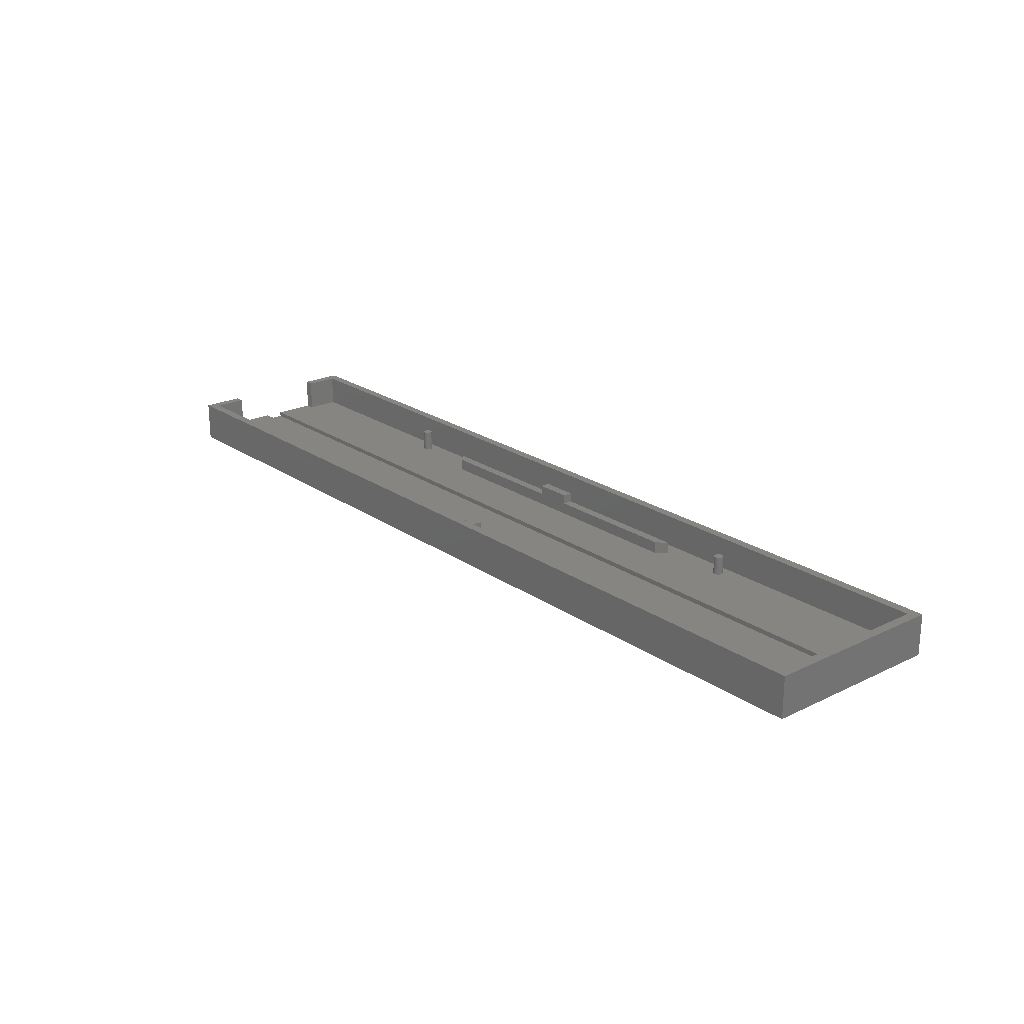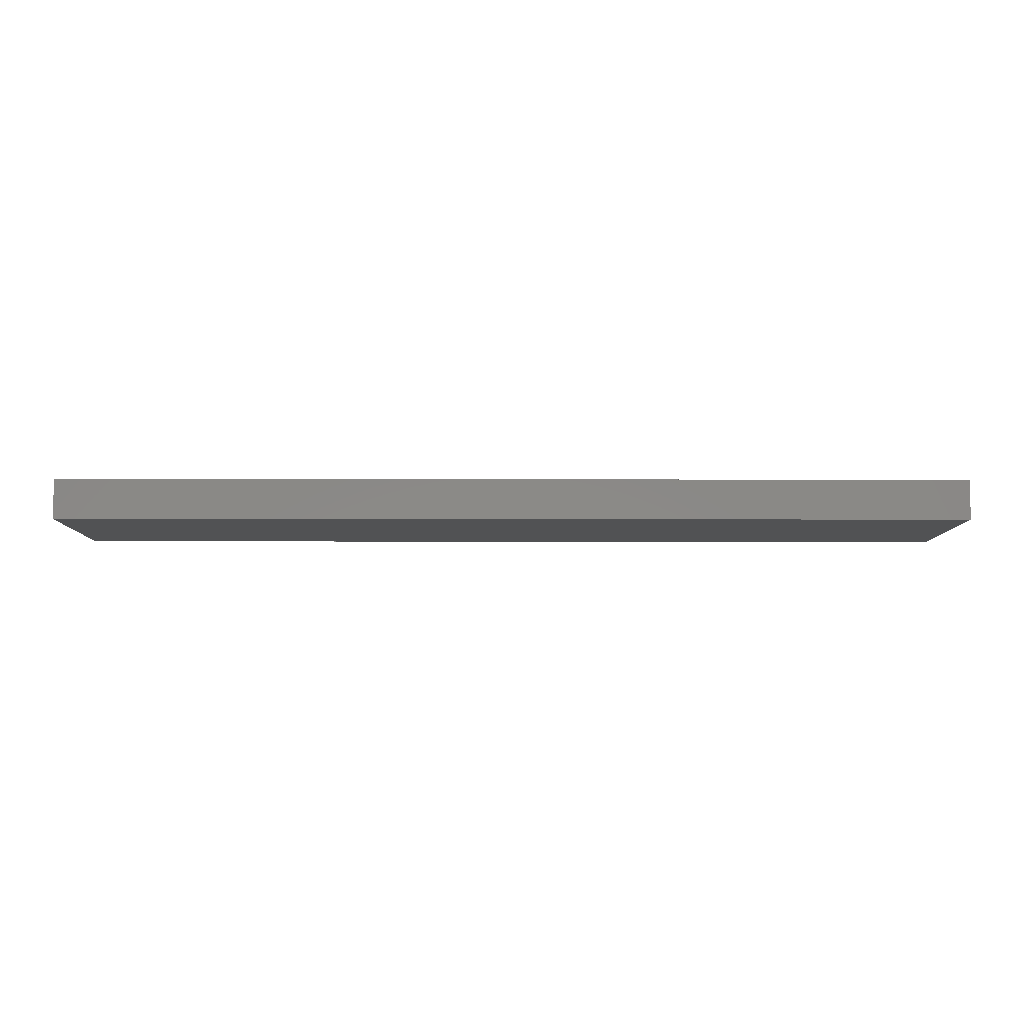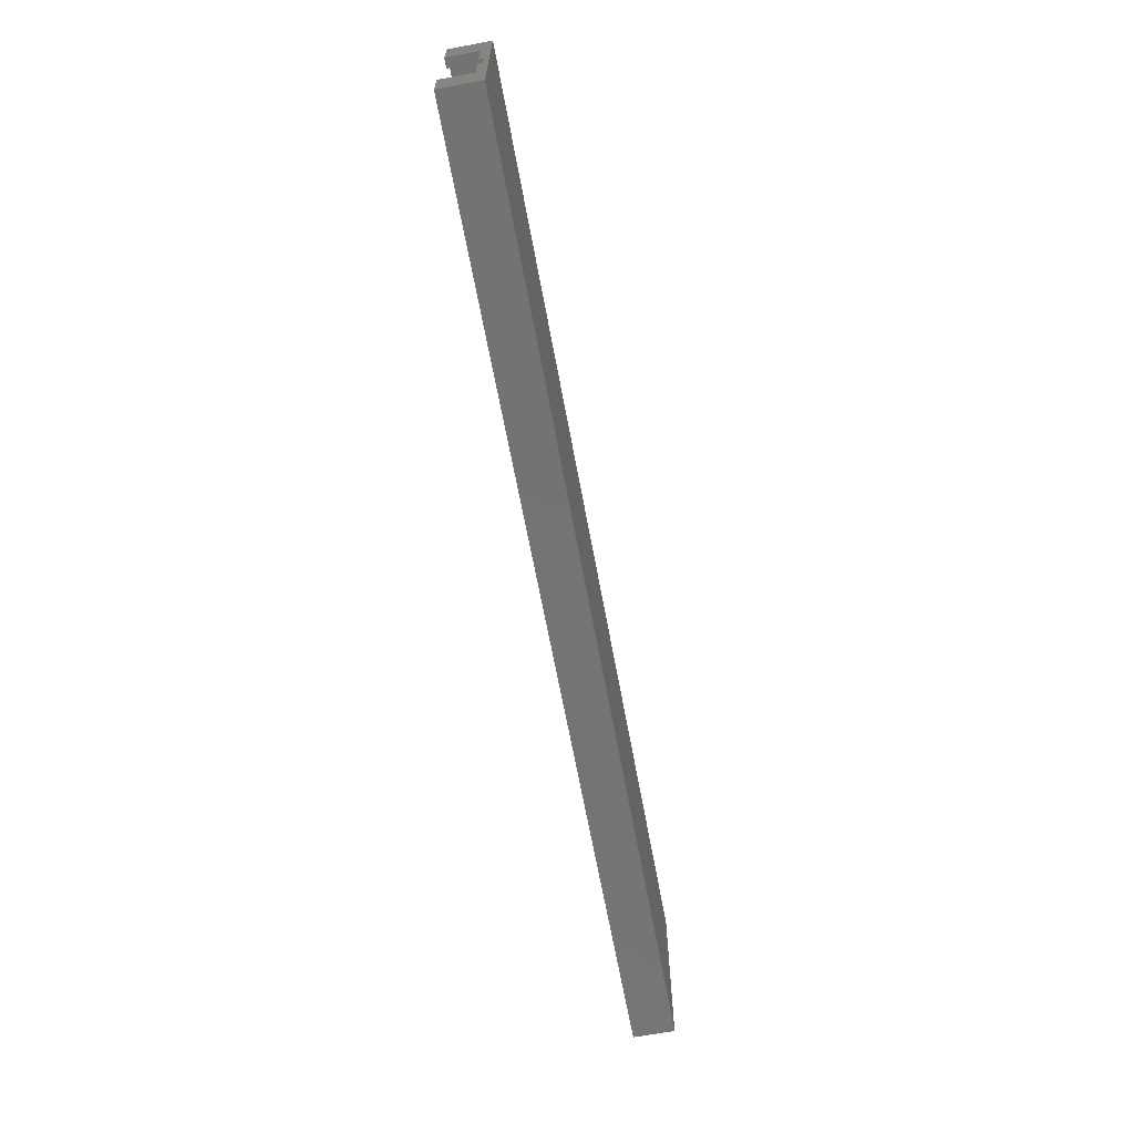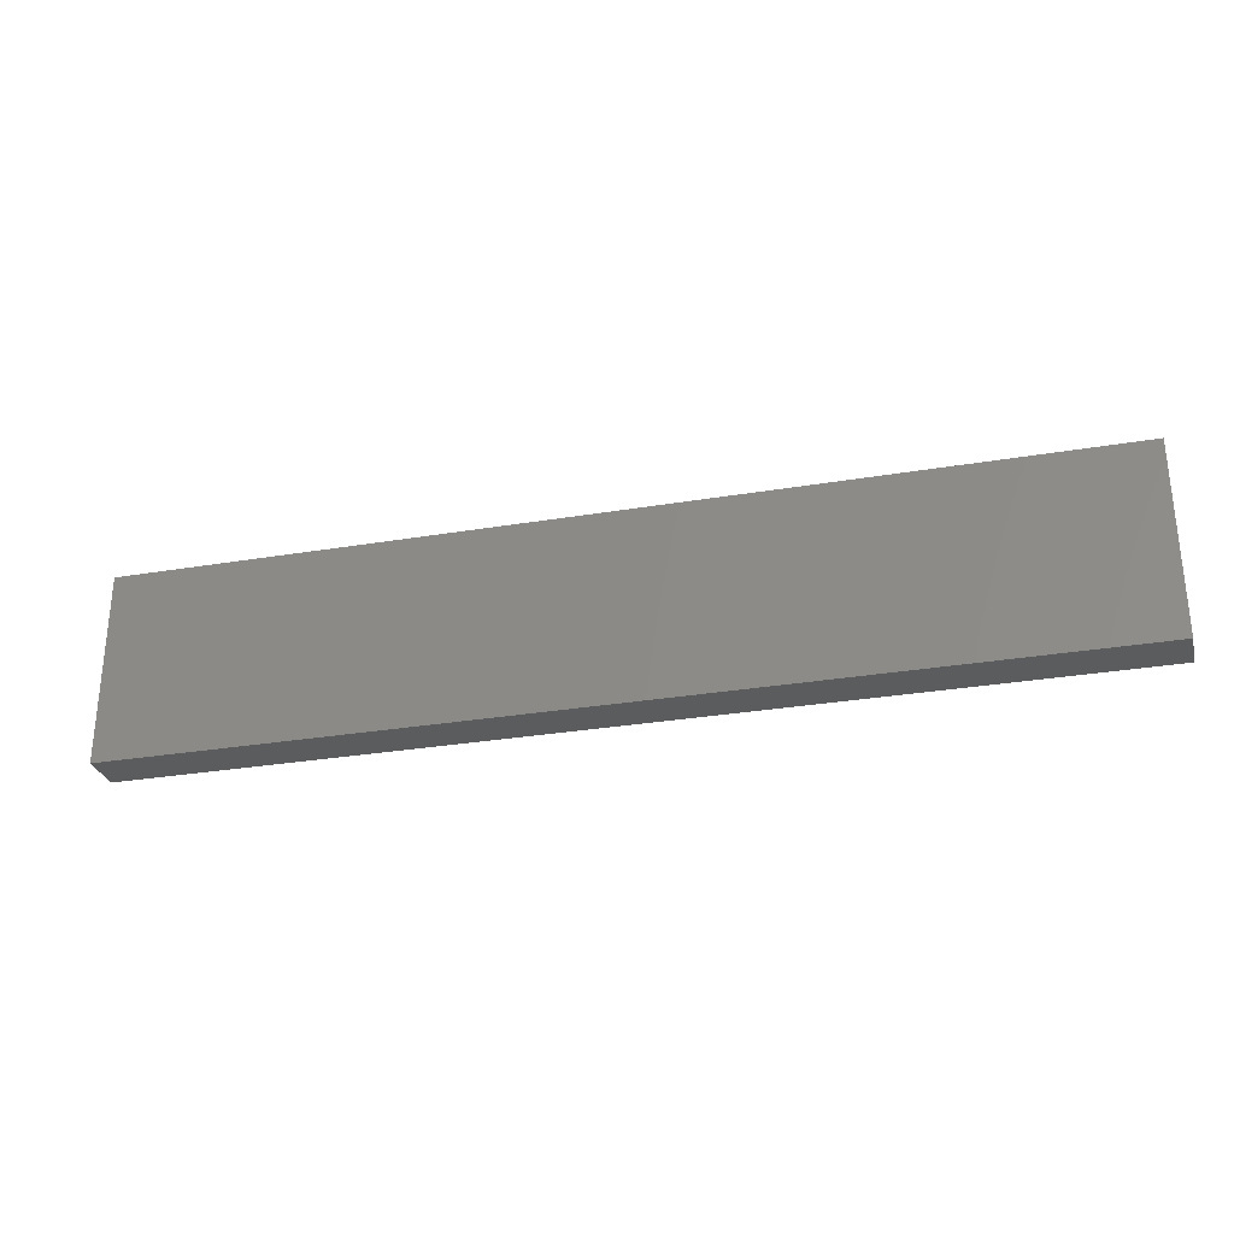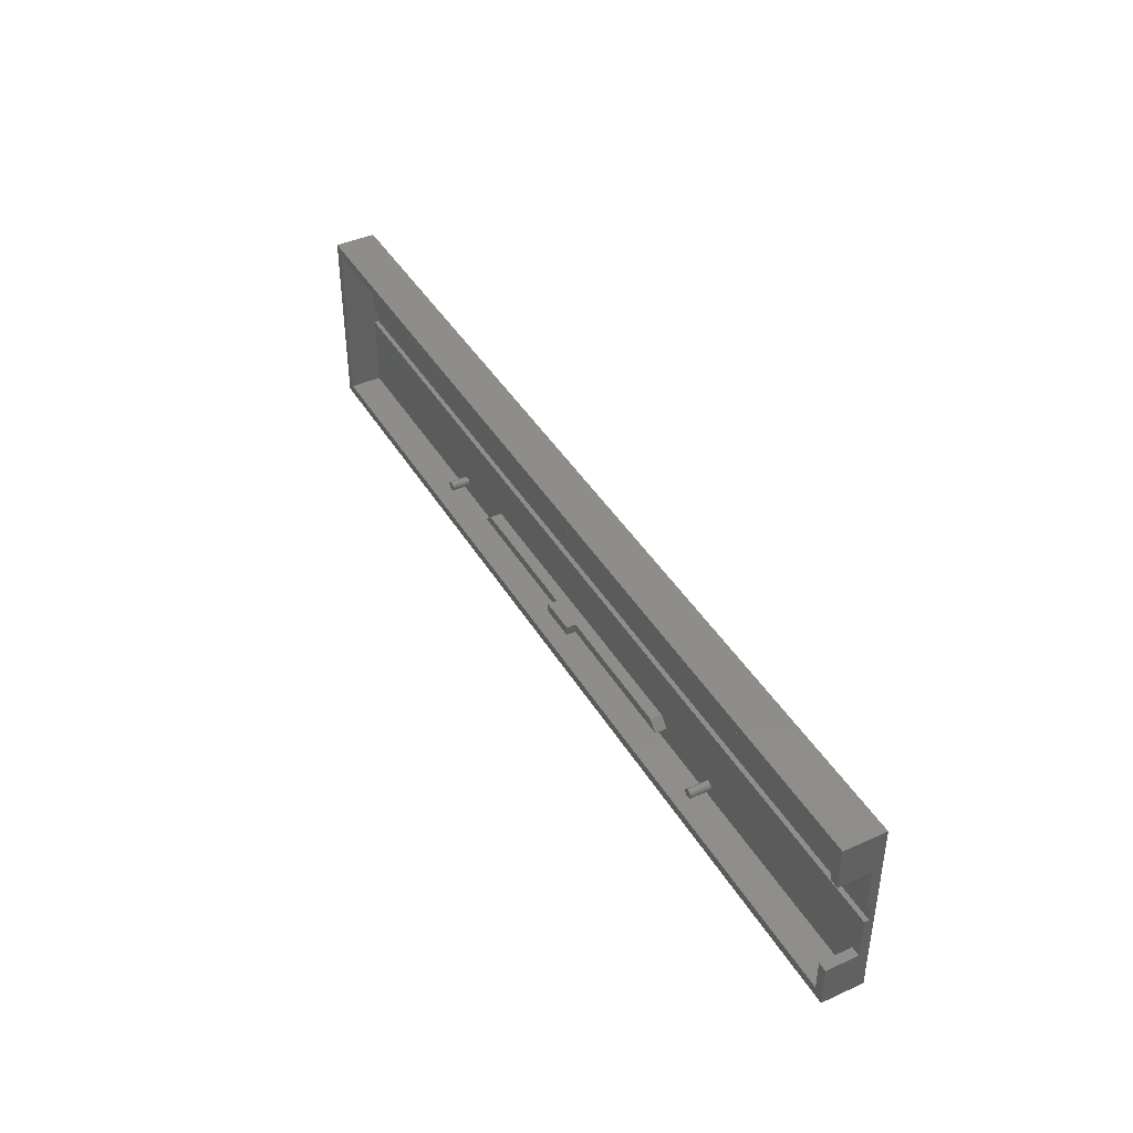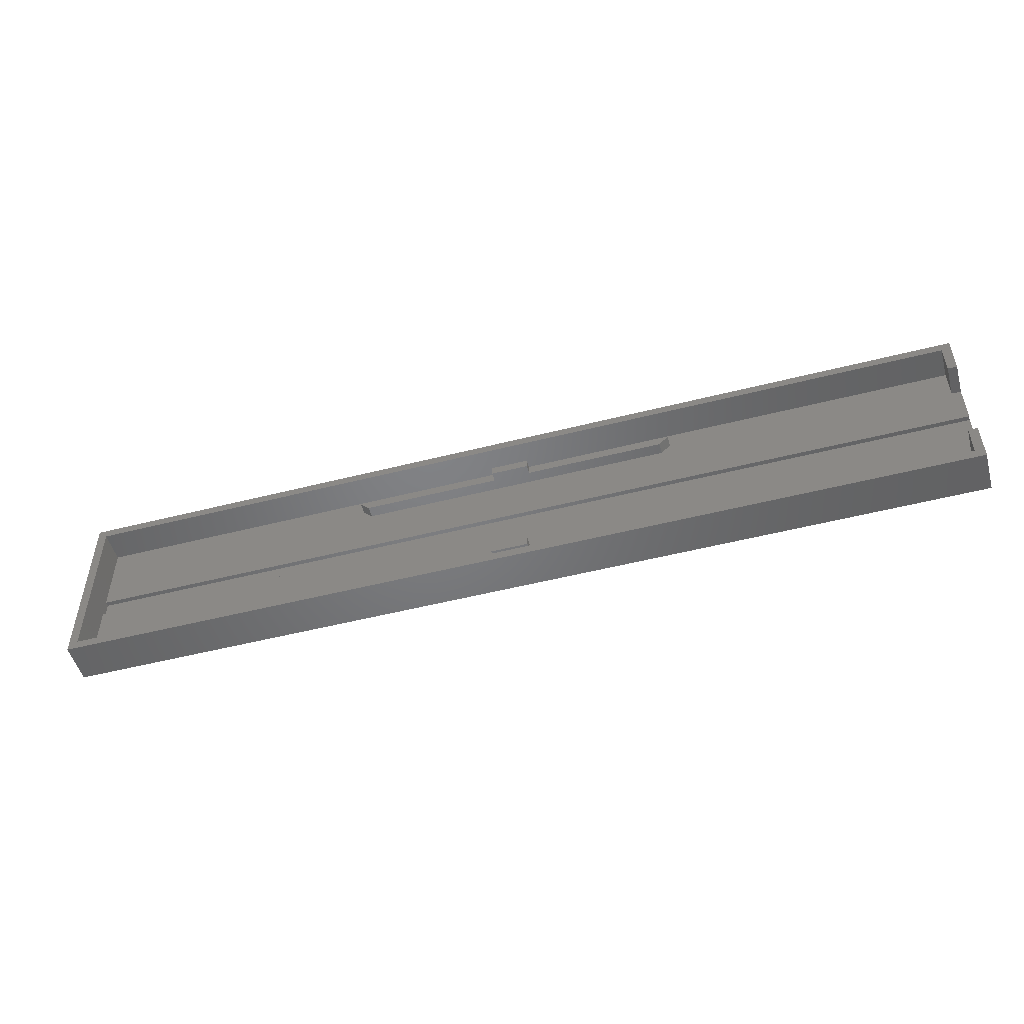
<metadata>
{"format":"stl","ext":"stl","renderer":"f3d","projection":"perspective","resolution":1024,"background":"white","views":[{"elev":22.2,"azim":-130.2,"up":"+Z"},{"elev":-8.0,"azim":-0.4,"up":"+Z"},{"elev":-65.9,"azim":100.5,"up":"+Y"},{"elev":-29.1,"azim":-165.9,"up":"+Y"},{"elev":41.8,"azim":61.6,"up":"+Y"},{"elev":-50.8,"azim":15.6,"up":"+Y"}]}
</metadata>
<code>
# stl→obj: 160 verts, 320 faces
v 200 31 8.8
v 198 31 2
v 200 31 2
v 198 31 8.8
v 2 22 2
v 66 32.5 2
v 2 38 2
v 200 22 2
v 64 34.5 2
v 134 32.5 2
v 136 34.5 2
v 198 38 2
v 2 2 2
v 48.59 4.571 2
v 48.59 4.833 2
v 48.66 4.319 2
v 48.79 4.094 2
v 48.98 3.91 2
v 49.2 3.78 2
v 49.46 3.713 2
v 198 2 2
v 49.72 3.713 2
v 49.97 3.781 2
v 50.2 3.913 2
v 50.38 4.098 2
v 50.51 4.324 2
v 50.58 4.576 2
v 64 5.5 2
v 151.5 3.592 2
v 136 5.5 2
v 151.2 3.651 2
v 151 3.773 2
v 150.8 3.951 2
v 150.6 4.172 2
v 150.6 4.422 2
v 150.6 4.683 2
v 151.7 3.602 2
v 152 3.678 2
v 152.2 3.817 2
v 152.4 4.008 2
v 152.5 4.239 2
v 152.5 4.493 2
v 2 18 2
v 66 7.5 2
v 200 18 2
v 49.45 5.696 2
v 49.2 5.627 2
v 48.97 5.496 2
v 48.79 5.311 2
v 48.66 5.085 2
v 49.71 5.696 2
v 49.97 5.629 2
v 50.19 5.499 2
v 50.38 5.315 2
v 50.51 5.089 2
v 50.58 4.837 2
v 134 7.5 2
v 151.4 5.574 2
v 151.1 5.497 2
v 150.9 5.359 2
v 150.7 5.168 2
v 150.6 4.937 2
v 151.6 5.583 2
v 151.9 5.525 2
v 152.1 5.403 2
v 152.3 5.225 2
v 152.5 5.003 2
v 152.5 4.754 2
v 198 9 2
v 200 9 2
v 2 18 1
v 200 18 1
v 198 38 8.8
v 0 0 8.8
v 2 2 8.8
v 0 40 8.8
v 200 0 8.8
v 198 2 8.8
v 198 9 8.8
v 200 9 8.8
v 2 38 8.8
v 200 40 8.8
v 200 40 0
v 8.951e-18 40 0
v 8.951e-18 0 0
v 200 0 0
v 2 22 1
v 200 22 1
v 48.59 4.571 5.9
v 48.66 5.085 5.9
v 48.59 4.833 5.9
v 48.66 4.319 5.9
v 48.79 5.311 5.9
v 48.79 4.094 5.9
v 48.97 5.496 5.9
v 48.98 3.91 5.9
v 49.2 5.627 5.9
v 49.2 3.78 5.9
v 49.45 5.696 5.9
v 49.46 3.713 5.9
v 49.71 5.696 5.9
v 49.72 3.713 5.9
v 49.97 5.629 5.9
v 49.97 3.781 5.9
v 50.19 5.499 5.9
v 50.2 3.913 5.9
v 50.38 5.315 5.9
v 50.38 4.098 5.9
v 50.51 5.089 5.9
v 50.51 4.324 5.9
v 50.58 4.837 5.9
v 50.58 4.576 5.9
v 150.6 4.422 6.5
v 150.6 4.937 6.5
v 150.6 4.683 6.5
v 150.6 4.172 6.5
v 150.7 5.168 6.5
v 150.8 3.951 6.5
v 150.9 5.359 6.5
v 151 3.773 6.5
v 151.1 5.497 6.5
v 151.2 3.651 6.5
v 151.4 5.574 6.5
v 151.5 3.592 6.5
v 151.6 5.583 6.5
v 151.7 3.602 6.5
v 151.9 5.525 6.5
v 152 3.678 6.5
v 152.1 5.403 6.5
v 152.2 3.817 6.5
v 152.3 5.225 6.5
v 152.4 4.008 6.5
v 152.5 5.003 6.5
v 152.5 4.239 6.5
v 152.5 4.754 6.5
v 152.5 4.493 6.5
v 96 5.5 4.5
v 66 7.5 4.5
v 64 5.5 4.5
v 96 7.5 4.5
v 96 7.5 6.5
v 96 5.5 6.5
v 136 5.5 4.5
v 104 7.5 4.5
v 104 5.5 4.5
v 134 7.5 4.5
v 104 5.5 6.5
v 104 7.5 6.5
v 134 32.5 4.5
v 104 32.5 4.5
v 104 32.5 6.5
v 96 32.5 4.5
v 96 32.5 6.5
v 66 32.5 4.5
v 64 34.5 4.5
v 104 34.5 4.5
v 96 34.5 4.5
v 104 34.5 6.5
v 96 34.5 6.5
v 136 34.5 4.5
f 1 2 3
f 2 1 4
f 5 6 7
f 6 5 8
f 7 6 9
f 6 8 10
f 10 8 11
f 11 8 2
f 2 8 3
f 9 12 7
f 12 9 11
f 12 11 2
f 13 14 15
f 14 13 16
f 16 13 17
f 17 13 18
f 18 13 19
f 19 13 20
f 20 13 21
f 20 21 22
f 22 21 23
f 23 21 24
f 24 21 25
f 25 21 26
f 26 21 27
f 27 21 28
f 28 21 29
f 28 29 30
f 30 29 31
f 30 31 32
f 30 32 33
f 30 33 34
f 30 34 35
f 30 35 36
f 29 21 37
f 37 21 38
f 38 21 39
f 39 21 40
f 40 21 41
f 41 21 42
f 43 44 45
f 44 43 13
f 44 13 46
f 46 13 47
f 47 13 48
f 48 13 49
f 49 13 50
f 50 13 15
f 44 46 51
f 44 51 52
f 44 52 53
f 44 53 54
f 44 54 55
f 44 55 56
f 44 56 27
f 44 27 28
f 45 44 57
f 45 57 30
f 45 30 58
f 58 30 59
f 59 30 60
f 60 30 61
f 61 30 62
f 62 30 36
f 45 58 63
f 45 63 64
f 45 64 65
f 45 65 66
f 45 66 67
f 45 67 68
f 45 68 42
f 45 42 69
f 69 42 21
f 45 69 70
f 71 45 72
f 45 71 43
f 73 2 4
f 2 73 12
f 74 75 76
f 75 74 77
f 75 77 78
f 78 77 79
f 79 77 80
f 1 73 4
f 76 81 82
f 81 76 75
f 82 81 73
f 82 73 1
f 76 83 84
f 83 76 82
f 73 7 12
f 7 73 81
f 77 85 86
f 85 77 74
f 87 43 71
f 43 75 13
f 75 43 81
f 81 43 5
f 5 43 87
f 81 5 7
f 75 21 13
f 21 75 78
f 83 85 84
f 85 83 86
f 86 70 77
f 70 86 72
f 72 86 83
f 72 83 88
f 88 83 8
f 8 83 3
f 3 83 1
f 1 83 82
f 45 70 72
f 80 77 70
f 79 21 78
f 21 79 69
f 79 70 69
f 70 79 80
f 76 85 74
f 85 76 84
f 72 87 71
f 87 72 88
f 8 87 88
f 87 8 5
f 89 90 91
f 90 89 92
f 90 92 93
f 93 92 94
f 93 94 95
f 95 94 96
f 95 96 97
f 97 96 98
f 97 98 99
f 99 98 100
f 99 100 101
f 101 100 102
f 101 102 103
f 103 102 104
f 103 104 105
f 105 104 106
f 105 106 107
f 107 106 108
f 107 108 109
f 109 108 110
f 109 110 111
f 111 110 112
f 98 18 19
f 18 98 96
f 100 19 20
f 19 100 98
f 102 20 22
f 20 102 100
f 104 22 23
f 22 104 102
f 106 23 24
f 23 106 104
f 25 106 24
f 106 25 108
f 26 108 25
f 108 26 110
f 27 110 26
f 110 27 112
f 56 112 27
f 112 56 111
f 55 111 56
f 111 55 109
f 54 109 55
f 109 54 107
f 105 54 53
f 54 105 107
f 103 53 52
f 53 103 105
f 101 52 51
f 52 101 103
f 99 51 46
f 51 99 101
f 97 46 47
f 46 97 99
f 95 47 48
f 47 95 97
f 95 49 93
f 49 95 48
f 93 50 90
f 50 93 49
f 90 15 91
f 15 90 50
f 91 14 89
f 14 91 15
f 89 16 92
f 16 89 14
f 92 17 94
f 17 92 16
f 96 17 18
f 17 96 94
f 113 114 115
f 114 113 116
f 114 116 117
f 117 116 118
f 117 118 119
f 119 118 120
f 119 120 121
f 121 120 122
f 121 122 123
f 123 122 124
f 123 124 125
f 125 124 126
f 125 126 127
f 127 126 128
f 127 128 129
f 129 128 130
f 129 130 131
f 131 130 132
f 131 132 133
f 133 132 134
f 133 134 135
f 135 134 136
f 129 66 65
f 66 129 131
f 127 65 64
f 65 127 129
f 125 64 63
f 64 125 127
f 123 63 58
f 63 123 125
f 121 58 59
f 58 121 123
f 119 59 60
f 59 119 121
f 119 61 117
f 61 119 60
f 117 62 114
f 62 117 61
f 114 36 115
f 36 114 62
f 115 35 113
f 35 115 36
f 113 34 116
f 34 113 35
f 116 33 118
f 33 116 34
f 120 33 32
f 33 120 118
f 122 32 31
f 32 122 120
f 124 31 29
f 31 124 122
f 126 29 37
f 29 126 124
f 128 37 38
f 37 128 126
f 130 38 39
f 38 130 128
f 40 130 39
f 130 40 132
f 41 132 40
f 132 41 134
f 42 134 41
f 134 42 136
f 68 136 42
f 136 68 135
f 67 135 68
f 135 67 133
f 66 133 67
f 133 66 131
f 137 138 139
f 138 137 140
f 30 44 28
f 44 30 57
f 138 28 139
f 28 138 44
f 141 137 142
f 137 141 140
f 143 144 145
f 144 143 146
f 147 141 142
f 141 147 148
f 144 147 145
f 147 144 148
f 143 28 30
f 28 143 145
f 147 137 145
f 137 147 142
f 145 139 28
f 139 145 137
f 30 146 143
f 146 30 57
f 44 146 57
f 146 44 144
f 138 144 44
f 144 138 140
f 140 148 144
f 148 140 141
f 149 6 10
f 6 149 150
f 151 152 150
f 152 151 153
f 150 154 6
f 154 150 152
f 155 11 9
f 11 155 156
f 156 155 157
f 157 158 156
f 158 157 159
f 160 11 156
f 11 149 10
f 149 11 160
f 11 6 9
f 6 11 10
f 154 157 155
f 157 154 152
f 155 6 154
f 6 155 9
f 149 156 150
f 156 149 160
f 153 158 159
f 158 153 151
f 156 151 150
f 151 156 158
f 159 152 153
f 152 159 157

</code>
